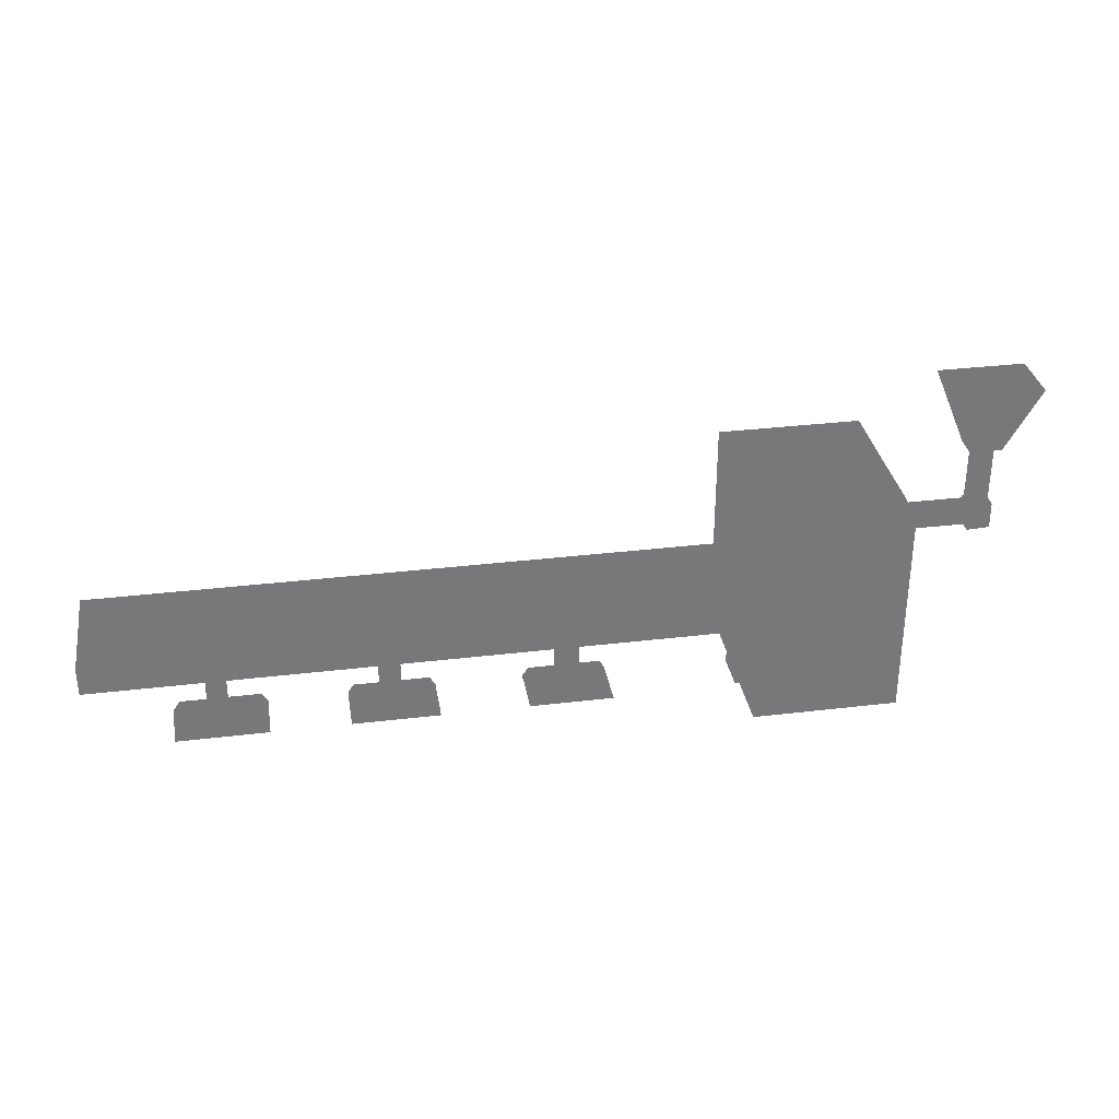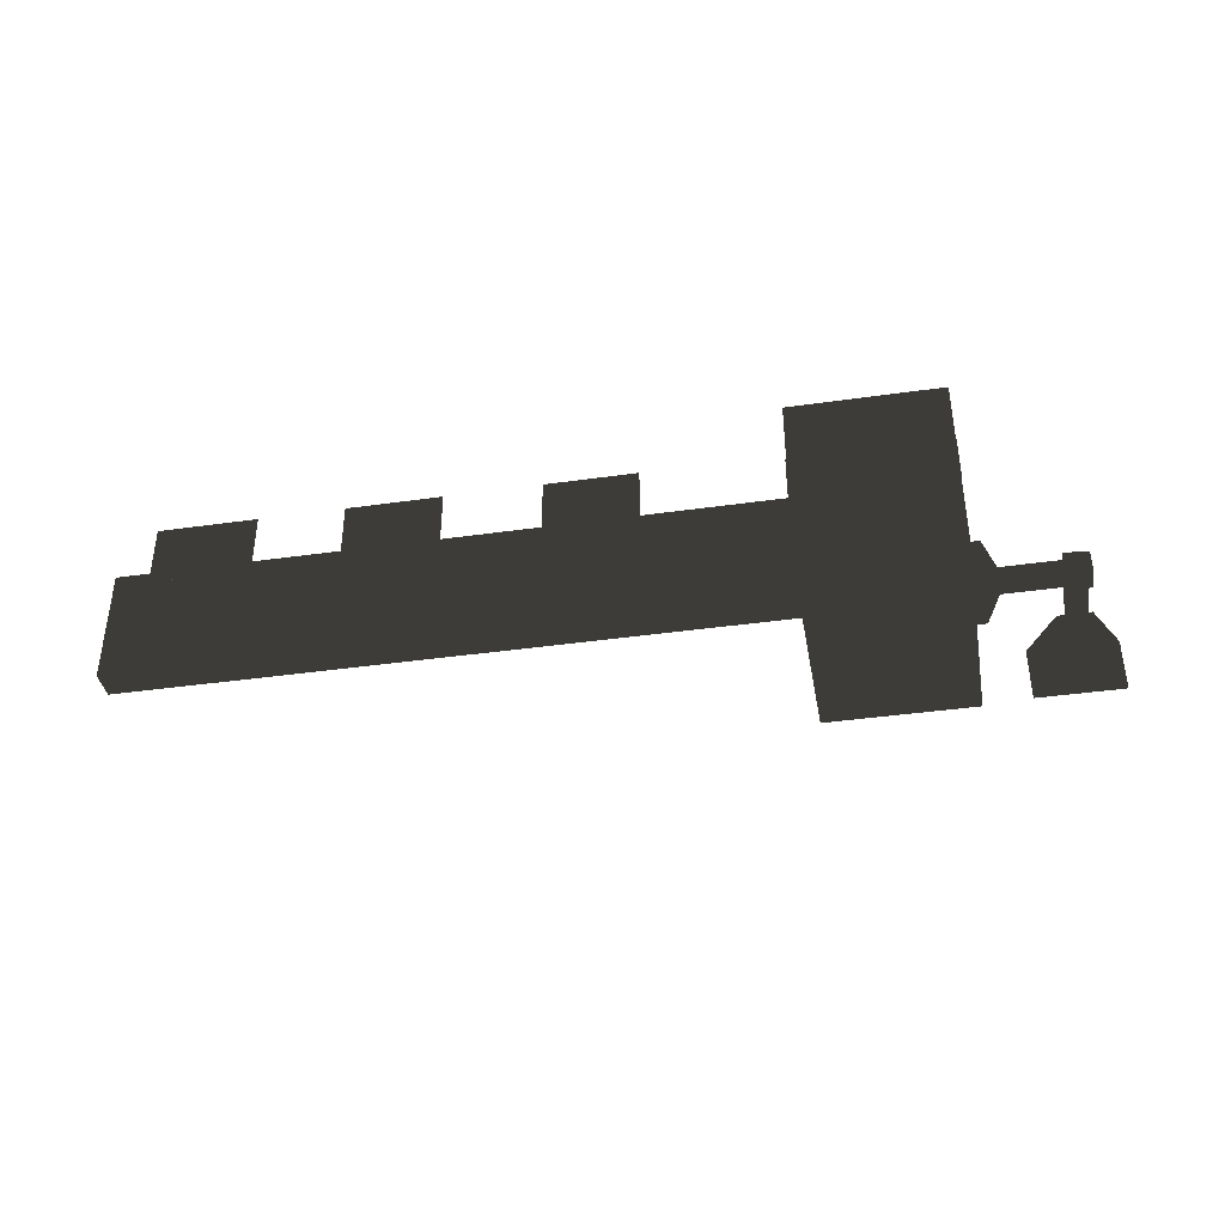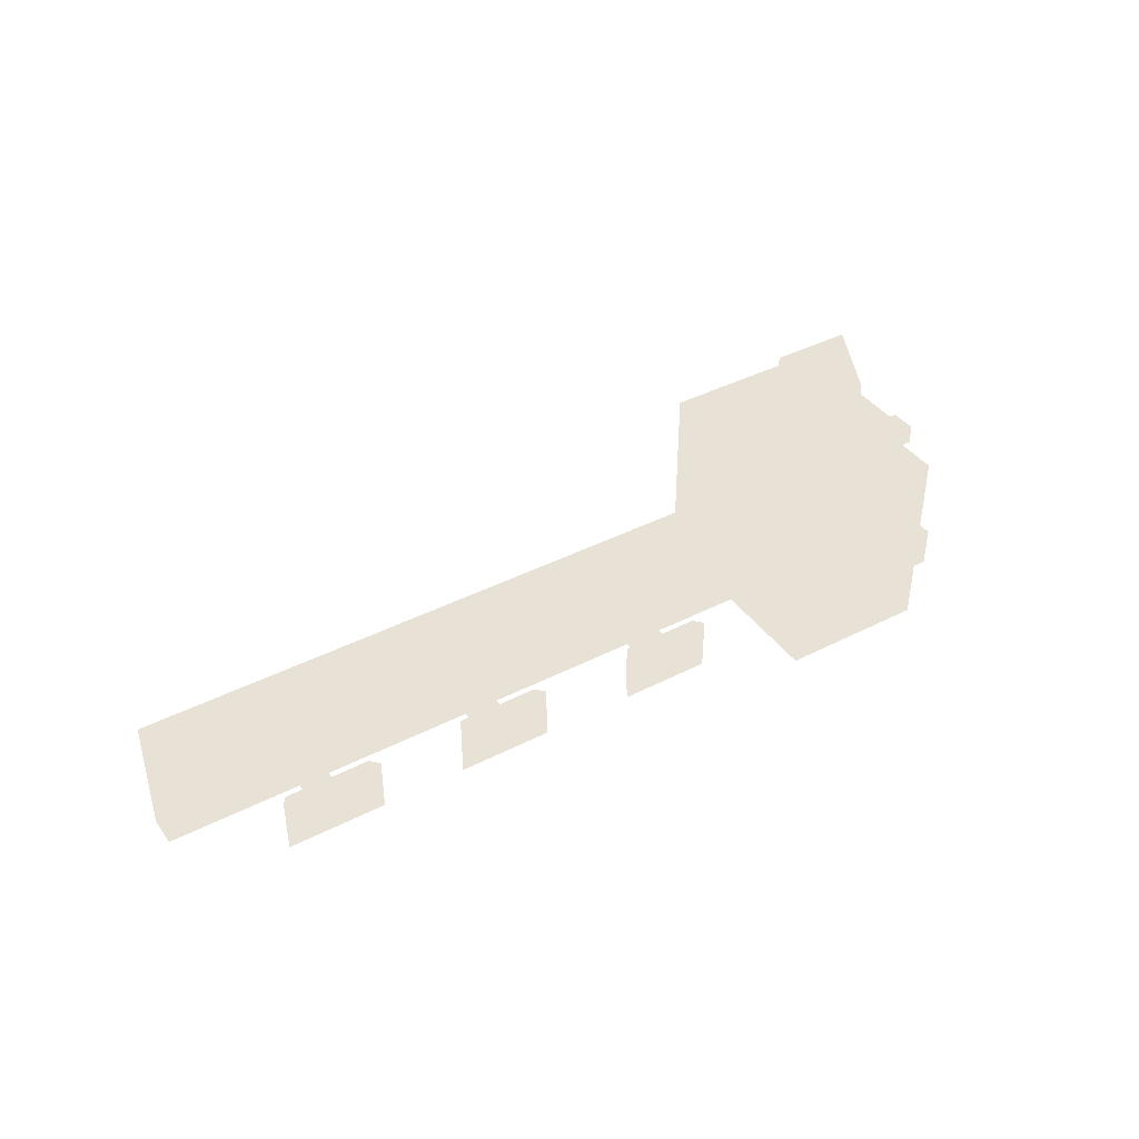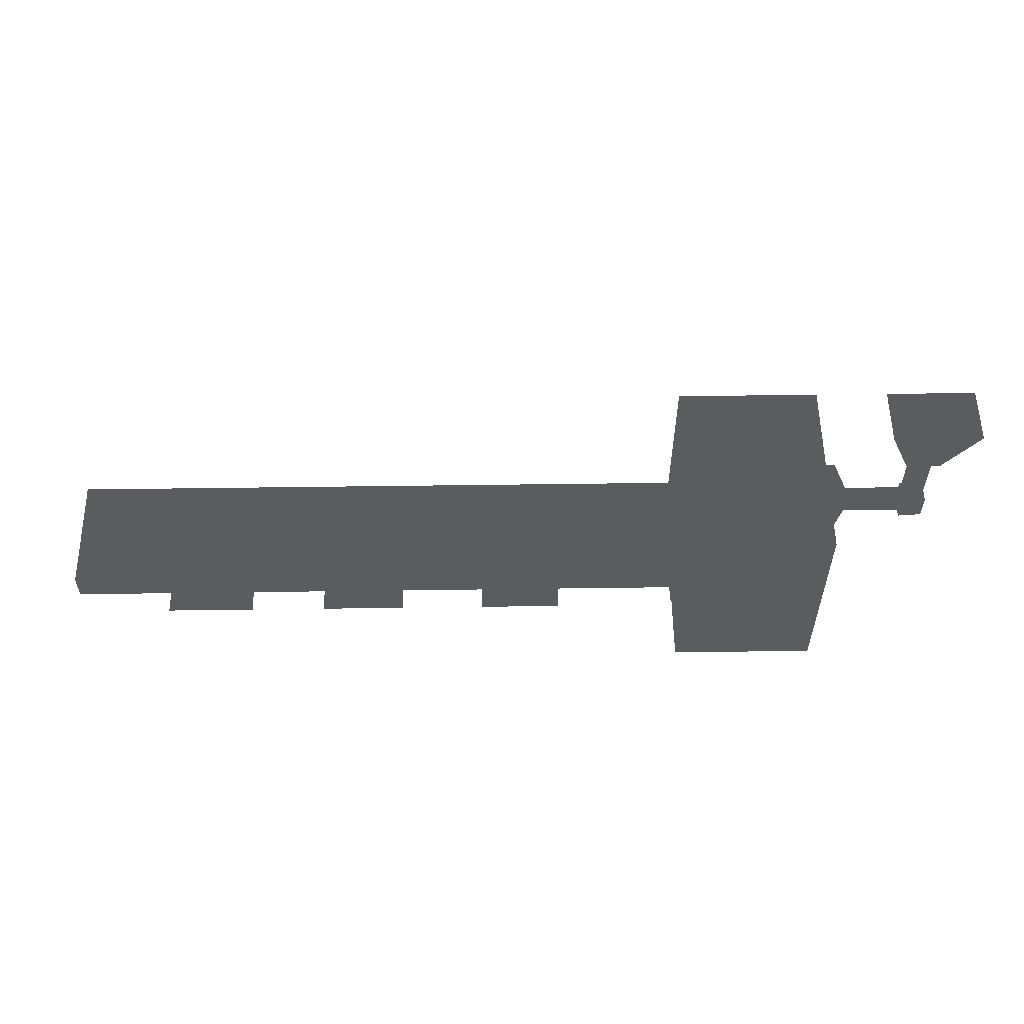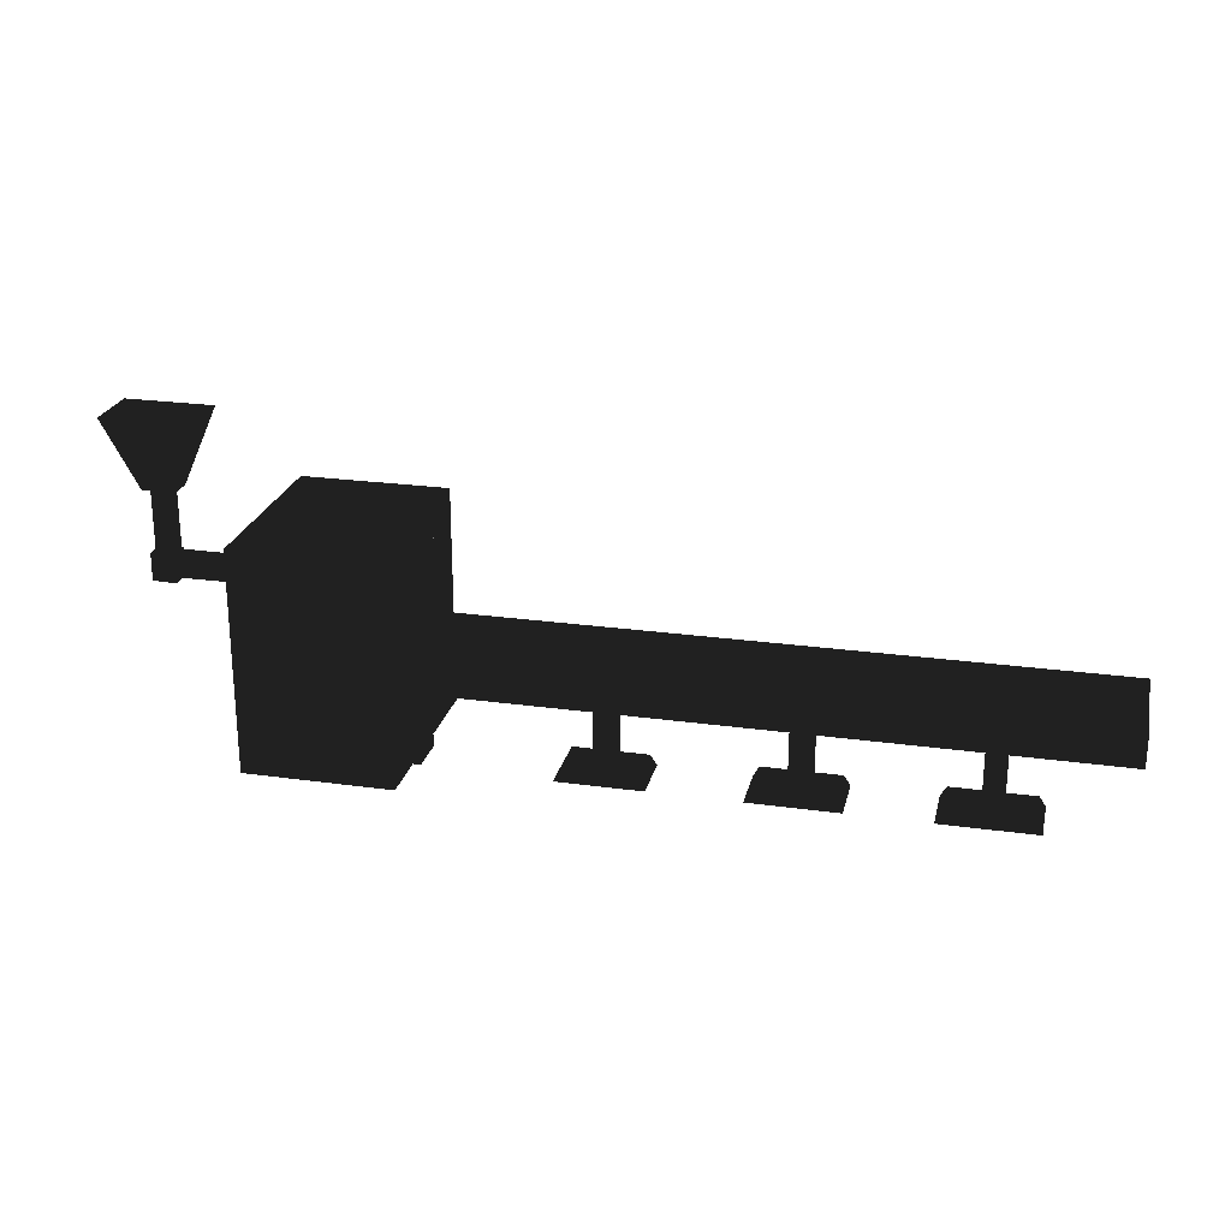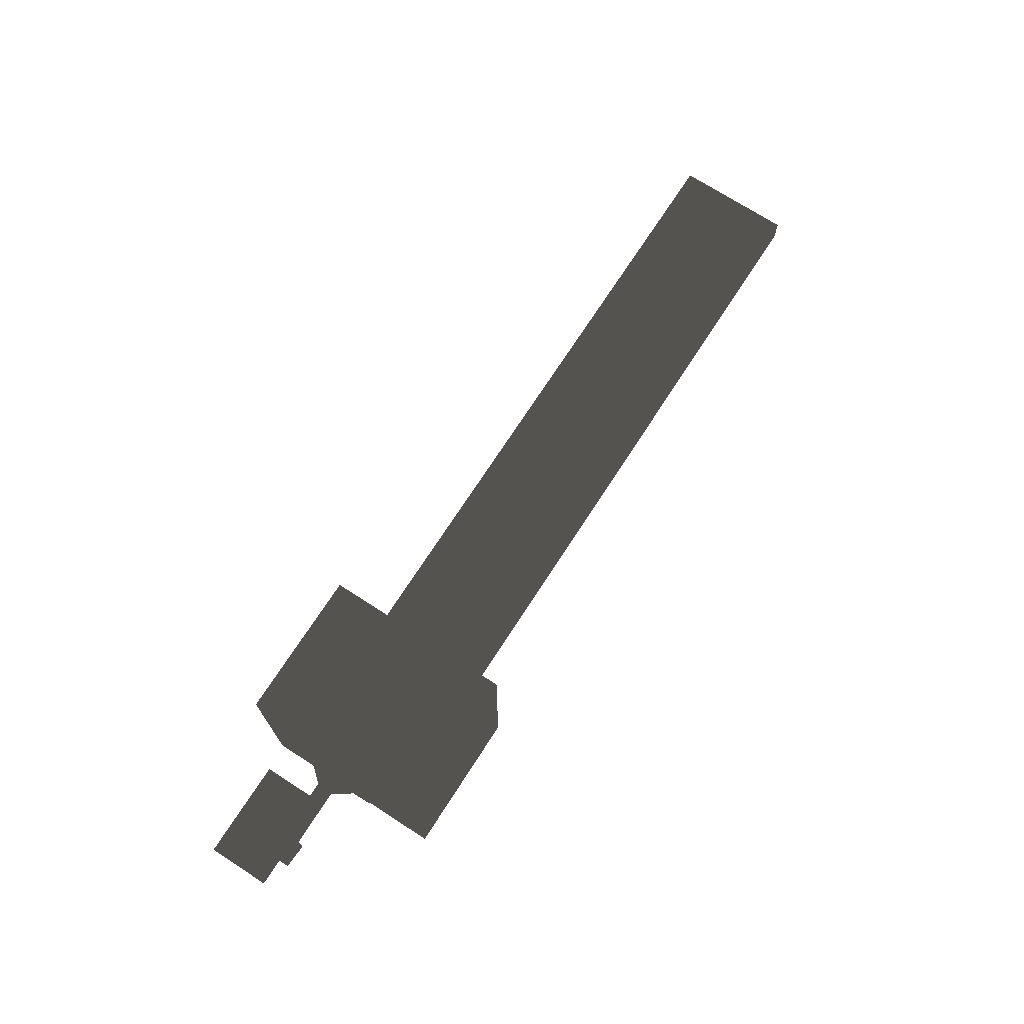
<metadata>
{"format":"obj","ext":"obj","renderer":"f3d","projection":"perspective","resolution":1024,"background":"white","views":[{"elev":32.9,"azim":-9.4,"up":"+Y"},{"elev":-39.1,"azim":10.1,"up":"+Z"},{"elev":40.3,"azim":-32.2,"up":"+Z"},{"elev":56.3,"azim":-0.8,"up":"+Y"},{"elev":23.8,"azim":-166.9,"up":"+Y"},{"elev":72.1,"azim":122.9,"up":"+Y"}]}
</metadata>
<code>
v  2.48 0.09117 -0.1872
v  2.48 0.09117 0.137
v  1.712 0.09117 0.137
v  1.712 0.09117 -0.1872
v  1.488 1.903 0.7604
v  2.703 1.903 0.7604
v  2.703 1.903 -0.8106
v  1.488 1.903 -0.8106
v  1.488 1.664 0.5533
v  1.488 0.33 0.5533
v  1.488 0.09117 0.7604
v  1.488 0.09117 0.137
v  1.488 0.33 -0.6035
v  1.488 0.09117 -0.1872
v  1.488 1.664 -0.6035
v  1.705 1.664 0.5533
v  1.705 0.33 0.5533
v  1.705 0.33 -0.6035
v  1.705 1.664 -0.6035
v  1.705 0.9932 0.4633
v  1.705 0.7517 -0.5106
v  1.705 0.7517 0.4609
v  1.705 0.9932 -0.5102
v  -1.229 0.7517 -0.5106
v  -1.229 0.9932 -0.5102
v  -1.229 0.9932 0.4633
v  -1.229 0.7517 0.4609
v  -3.869 0.9932 -0.5102
v  -3.869 0.7517 -0.5106
v  -3.869 0.7517 0.4609
v  -3.869 0.9932 0.4633
v  -1.567 0.7517 -0.5106
v  -1.567 0.9932 -0.5102
v  -1.567 0.9932 0.4633
v  -1.567 0.7517 0.4609
v  0.1501 0.7517 0.07544
v  0.1501 0.7517 -0.1251
v  -0.02387 0.7517 -0.1251
v  -0.02387 0.7517 0.07544
v  -1.336 0.7517 0.07544
v  -1.336 0.7517 -0.1251
v  -2.923 0.7517 0.07544
v  -2.923 0.7517 -0.1251
v  -1.509 0.7517 0.07544
v  -2.759 0.7517 0.07544
v  -2.759 0.7517 -0.1251
v  -1.509 0.7517 -0.1251
v  2.703 0.09117 0.7604
v  1.488 0.09117 -0.8106
v  2.703 0.09117 -0.8106
v  2.703 1.116 0.7604
v  2.703 1.116 0.137
v  2.703 1.711 0.137
v  2.703 1.711 -0.1872
v  2.703 1.116 -0.1872
v  -0.02387 0.09702 -0.1251
v  -0.02387 0.09702 0.07544
v  0.1501 0.09702 -0.1251
v  0.1501 0.09702 0.07544
v  -1.509 0.09702 -0.1251
v  -1.509 0.09702 0.07544
v  -1.336 0.09702 -0.1251
v  -1.336 0.09702 0.07544
v  -2.923 0.09702 0.07544
v  -2.923 0.09702 -0.1251
v  -2.759 0.09702 -0.1251
v  -2.759 0.09702 0.07544
v  -0.2344 0.09702 -0.2153
v  -0.2344 0.09702 0.1656
v  0.3822 0.09702 -0.2153
v  0.3822 0.09702 0.1656
v  -1.719 0.09702 0.1656
v  -1.719 0.09702 -0.2153
v  -1.077 0.09702 -0.2153
v  -1.077 0.09702 0.1656
v  -3.164 0.09702 -0.2153
v  -3.164 0.09702 0.1656
v  -2.489 0.09702 -0.2153
v  -2.489 0.09702 0.1656
v  -0.2821 -9e-06 0.1951
v  -0.2821 -9e-06 -0.2448
v  0.4299 -9e-06 -0.2448
v  0.4299 -9e-06 0.1951
v  -1.769 -9e-06 -0.2448
v  -1.769 -9e-06 0.1951
v  -1.028 -9e-06 -0.2448
v  -1.028 -9e-06 0.1951
v  -3.216 -9e-06 -0.2448
v  -3.216 -9e-06 0.1951
v  -2.437 -9e-06 -0.2448
v  -2.437 -9e-06 0.1951
v  2.403 1.711 0.7604
v  2.403 1.116 0.7604
v  1.778 1.116 0.7604
v  1.778 1.711 0.7604
v  1.712 -0.01425 0.137
v  1.488 -0.01425 0.137
v  1.488 -0.01425 -0.1872
v  1.712 -0.01425 -0.1872
v  2.48 -0.01425 -0.1872
v  2.703 -0.01425 -0.1872
v  2.703 -0.01425 0.137
v  2.48 -0.01425 0.137
v  2.703 0.09117 0.137
v  2.703 0.09117 -0.1872
v  2.403 1.711 0.5577
v  2.403 1.116 0.5577
v  1.782 1.116 0.5577
v  1.778 1.711 0.5577
v  2.096 1.414 0.8106
v  2.82 1.116 0.137
v  2.82 1.711 0.137
v  2.82 1.116 -0.1872
v  2.82 1.711 -0.1872
v  2.931 1.316 0.02785
v  2.931 1.511 0.02785
v  2.931 1.316 -0.07808
v  2.931 1.511 -0.07808
v  3.417 1.316 0.02785
v  3.417 1.511 0.02785
v  3.417 1.316 -0.07808
v  3.417 1.511 -0.07808
v  3.417 1.511 0.07215
v  3.417 1.285 0.07192
v  3.617 1.285 0.05911
v  3.615 1.511 0.05917
v  3.417 1.285 -0.1229
v  3.617 1.285 -0.1101
v  3.417 1.511 -0.1224
v  3.615 1.511 -0.1101
v  3.584 2.026 -0.07808
v  3.584 2.026 0.02785
v  3.584 1.511 0.02785
v  3.584 1.511 -0.07808
v  3.417 2.026 0.02785
v  3.417 2.026 -0.07808
v  3.639 2.026 -0.1134
v  3.639 2.026 0.06321
v  3.362 2.026 0.06321
v  3.362 2.026 -0.1134
v  3.869 2.627 -0.2596
v  3.869 2.627 0.2093
v  3.132 2.627 0.2093
v  3.132 2.627 -0.2596
v  3.82 2.627 -0.2281
v  3.82 2.627 0.1779
v  3.182 2.627 0.1779
v  3.182 2.627 -0.2281
v  3.662 2.472 -0.1278
v  3.662 2.472 0.07757
v  3.339 2.472 0.07757
v  3.339 2.472 -0.1278
v  3.501 2.472 -0.02512
g Box003
f -153 -152 -151 -150
f -149 -148 -147 -146
f -145 -144 -143 -149
f -142 -144 -141 -140
f -149 -146 -139 -145
f -144 -145 -138 -137
f -144 -137 -136 -141
f -145 -139 -135 -138
f -137 -138 -134
f -133 -136 -137 -132
f -138 -135 -131 -134
f -131 -133 -130 -129
f -134 -128 -127 -132
f -128 -134 -131 -129
f -126 -125 -124 -123
f -122 -121 -129 -130
f -120 -119 -127 -128
f -133 -132 -118 -117
f -121 -120 -128 -129
f -125 -126 -121 -122
f -119 -120 -123 -124
f -116 -115 -114 -113
f -126 -123 -120 -121
f -112 -124 -125 -111
f -110 -109 -108 -107
f -106 -143 -151 -152
f -150 -105 -104 -153
f -103 -102 -101 -148
f -147 -100 -99
f -142 -143 -144
f -141 -105 -140
f -117 -116 -130 -133
f -127 -115 -118 -132
f -122 -130 -113 -107
f -119 -110 -114 -127
f -125 -122 -108 -111
f -109 -119 -124 -112
f -115 -127 -114
f -113 -130 -116
f -110 -119 -109
f -108 -122 -107
f -116 -98 -97 -115
f -117 -96 -98 -116
f -117 -118 -95 -96
f -115 -97 -95 -118
f -94 -93 -110 -107
f -94 -107 -113 -92
f -114 -91 -92 -113
f -110 -93 -91 -114
f -90 -112 -111 -89
f -88 -89 -111 -108
f -108 -109 -87 -88
f -90 -87 -109 -112
f -86 -85 -97 -98
f -96 -84 -86 -98
f -95 -83 -84 -96
f -85 -83 -95 -97
f -82 -93 -94 -81
f -81 -94 -92 -80
f -80 -92 -91 -79
f -91 -93 -82 -79
f -89 -78 -77 -90
f -78 -89 -88 -76
f -75 -76 -88 -87
f -77 -75 -87 -90
f -74 -85 -86 -73
f -72 -73 -86 -84
f -83 -71 -72 -84
f -71 -83 -85 -74
f -82 -81 -70 -69
f -80 -68 -70 -81
f -79 -67 -68 -80
f -67 -79 -82 -69
f -78 -66 -65 -77
f -76 -64 -66 -78
f -75 -63 -64 -76
f -77 -65 -63 -75
f -72 -71 -74 -73
f -68 -67 -69 -70
f -64 -63 -65 -66
f -62 -61 -103 -148
f -149 -143 -60 -59
f -58 -57 -56 -55
f -54 -53 -52 -51
f -143 -142 -151
f -152 -50 -106
f -104 -49 -153
f -150 -140 -105
f -146 -147 -104 -105
f -149 -59 -62 -148
f -61 -60 -143 -106
f -49 -99 -102 -50
f -147 -148 -101 -100
f -141 -139 -146 -105
f -139 -141 -136 -135
f -131 -135 -136 -133
f -134 -132 -137
f -102 -103 -106 -50
f -104 -147 -99 -49
f -61 -106 -103
f -48 -47 -61 -62
f -46 -45 -59 -60
f -48 -62 -59 -45
f -61 -47 -46 -60
f -47 -48 -44
f -45 -46 -44
f -48 -45 -44
f -46 -47 -44
f -142 -140 -56 -57
f -140 -150 -55 -56
f -55 -150 -151 -58
f -142 -57 -58 -151
f -52 -53 -49 -50
f -51 -52 -50 -152
f -153 -54 -51 -152
f -53 -54 -153 -49
f -43 -42 -101 -102
f -99 -41 -43 -102
f -40 -41 -99 -100
f -101 -42 -40 -100
f -43 -39 -38 -42
f -41 -37 -39 -43
f -36 -37 -41 -40
f -38 -36 -40 -42
f -35 -34 -38 -39
f -33 -35 -39 -37
f -33 -37 -36 -32
f -34 -32 -36 -38
f -31 -30 -29 -28
f -27 -26 -29 -30
f -25 -24 -26 -27
f -24 -28 -29 -26
f -23 -22 -21 -20
f -22 -19 -34 -21
f -23 -20 -32 -18
f -19 -18 -32 -34
f -22 -23 -17 -16
f -19 -22 -16 -15
f -23 -18 -14 -17
f -18 -19 -15 -14
f -16 -17 -13 -12
f -15 -16 -12 -11
f -17 -14 -10 -13
f -14 -15 -11 -10
f -13 -9 -8 -12
f -11 -12 -8 -7
f -13 -10 -6 -9
f -11 -7 -6 -10
f -8 -9 -5 -4
f -3 -7 -8 -4
f -9 -6 -2 -5
f -3 -2 -6 -7
f -4 -5 -1
f -3 -4 -1
f -5 -2 -1
f -2 -3 -1
f -21 -28 -24 -20
f -21 -34 -31 -28
f -31 -34 -35 -30
f -30 -35 -33 -27
f -25 -27 -33 -32
f -25 -32 -20 -24

</code>
